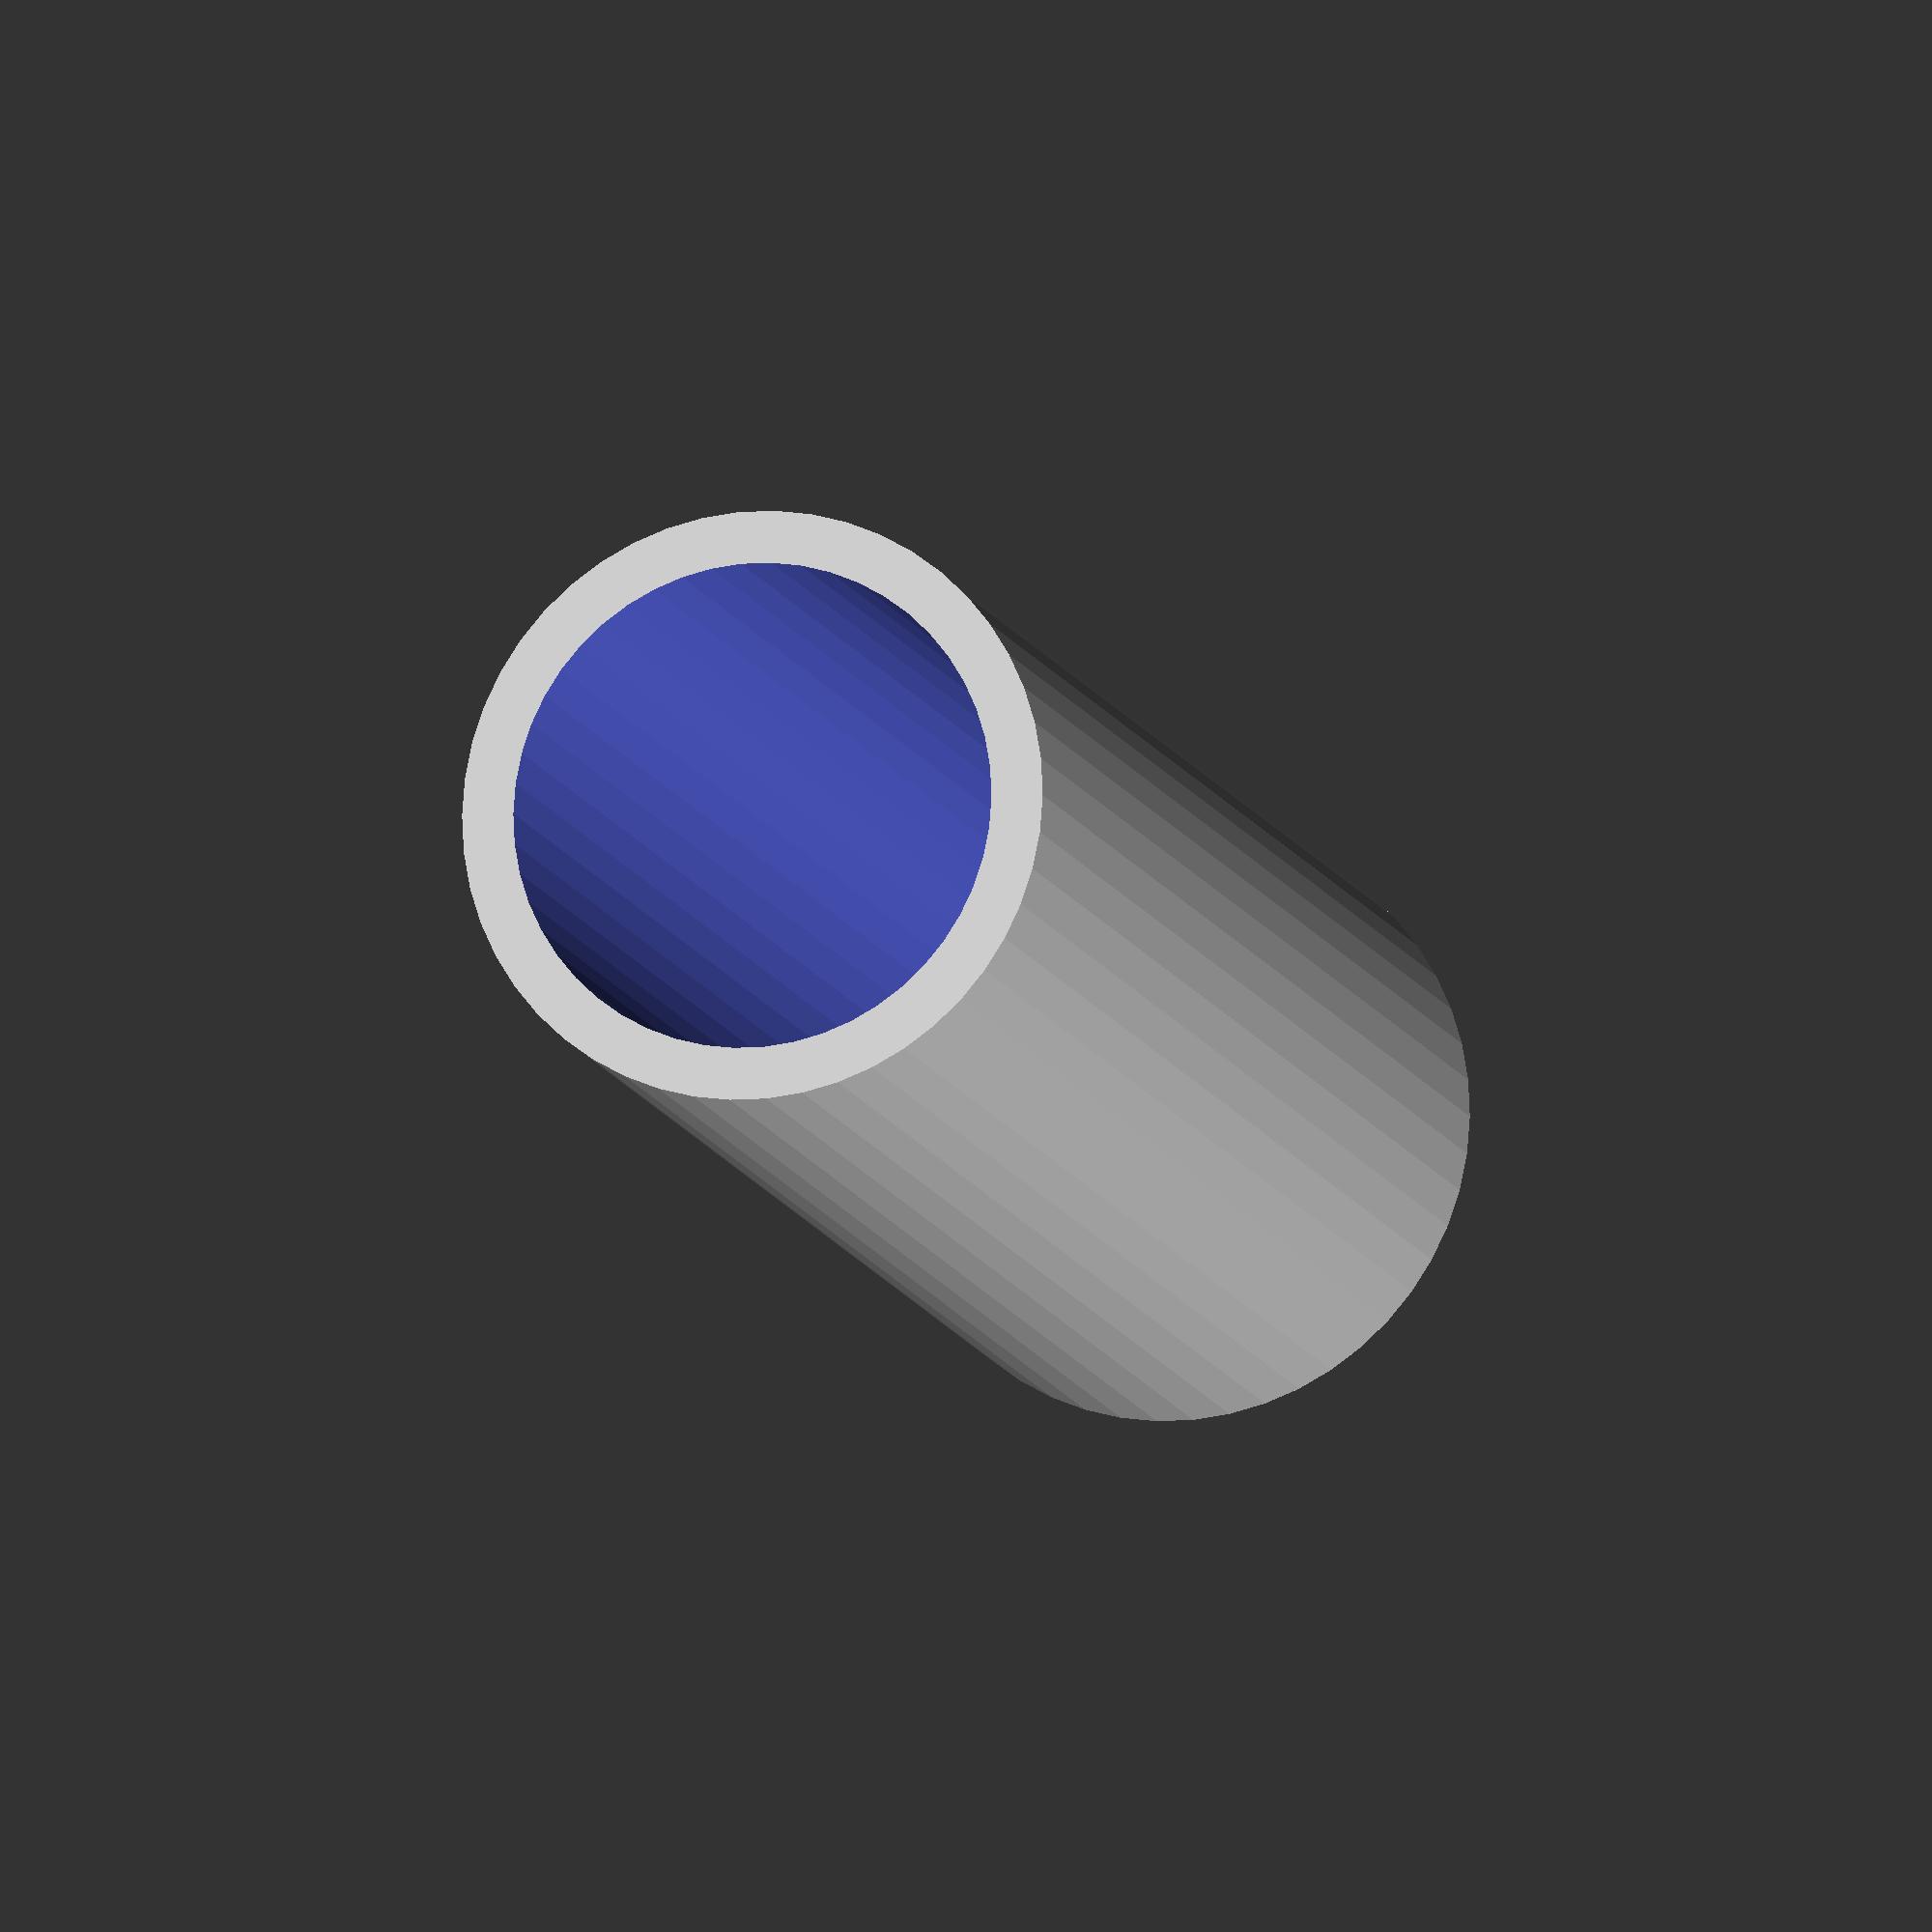
<openscad>
$fn = 50;


difference() {
	union() {
		translate(v = [0, 0, -24.0000000000]) {
			cylinder(h = 48, r = 8.5000000000);
		}
	}
	union() {
		translate(v = [0, 0, -100.0000000000]) {
			cylinder(h = 200, r = 7);
		}
	}
}
</openscad>
<views>
elev=191.3 azim=294.3 roll=345.4 proj=o view=wireframe
</views>
